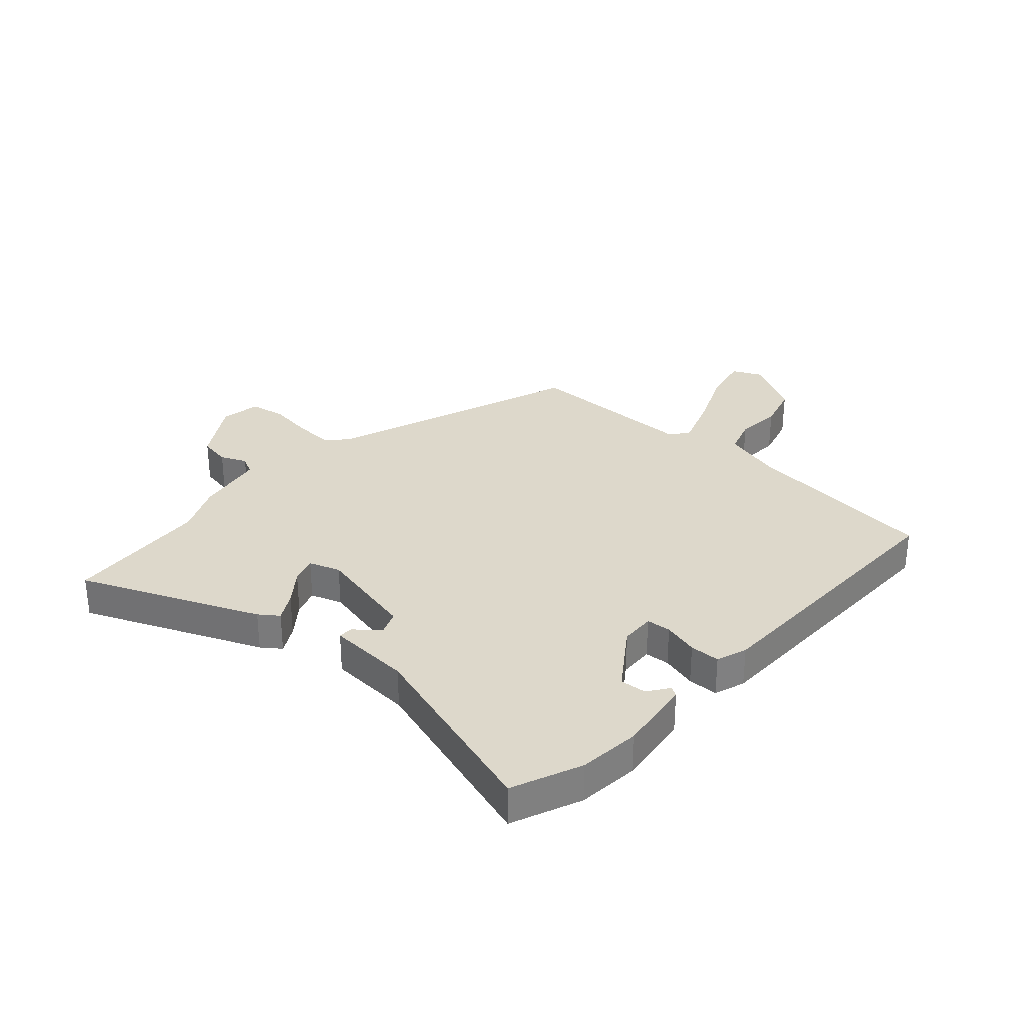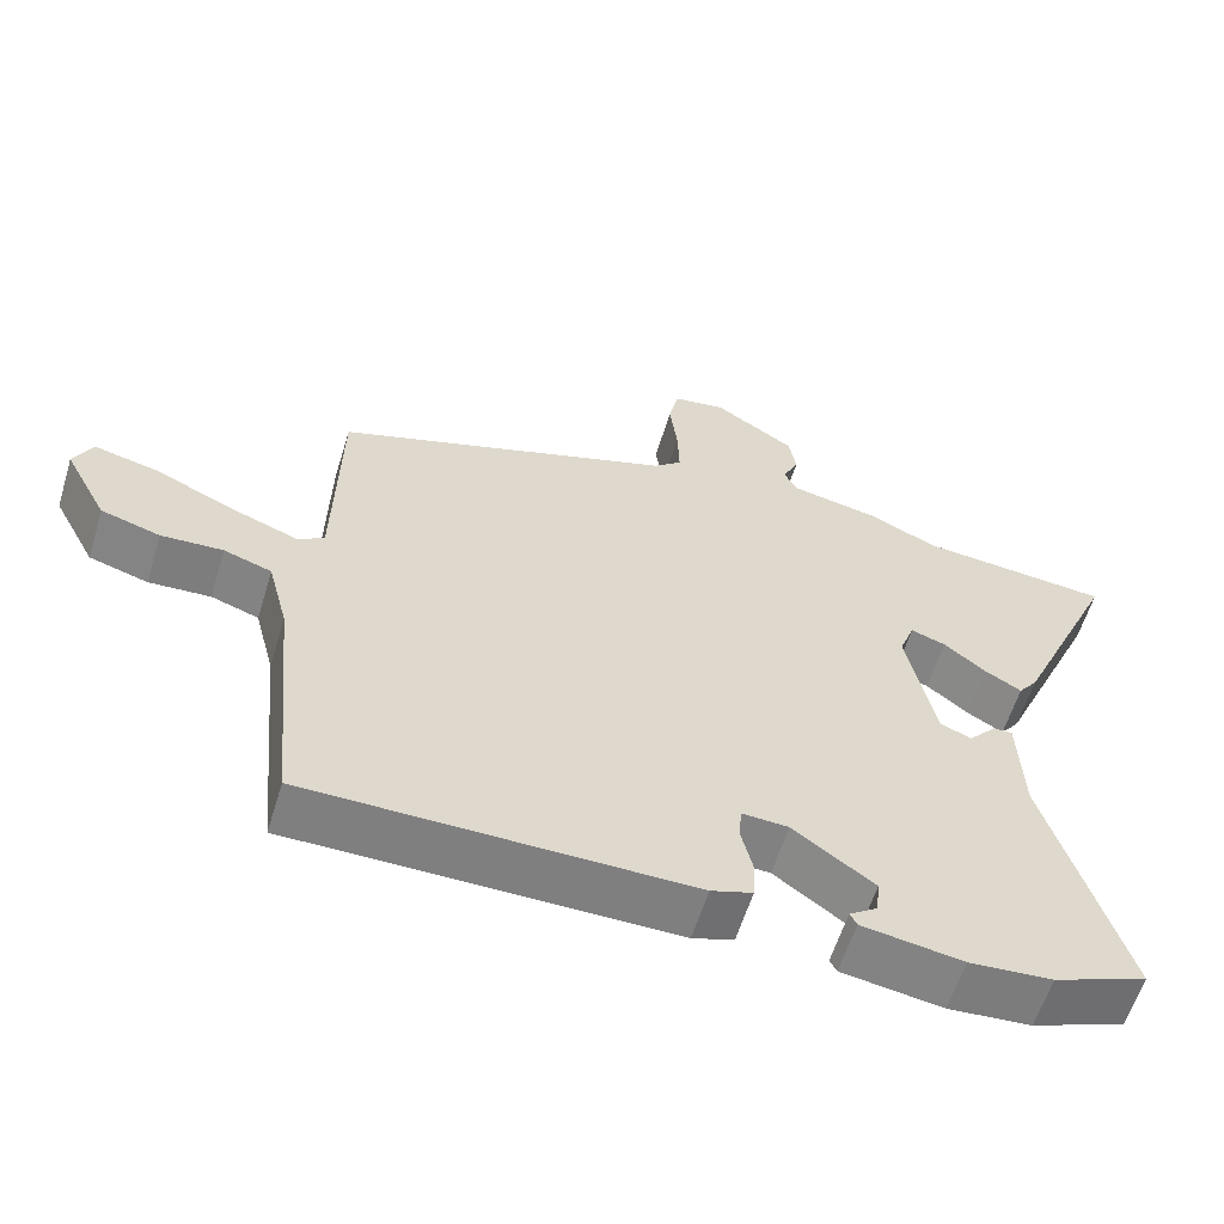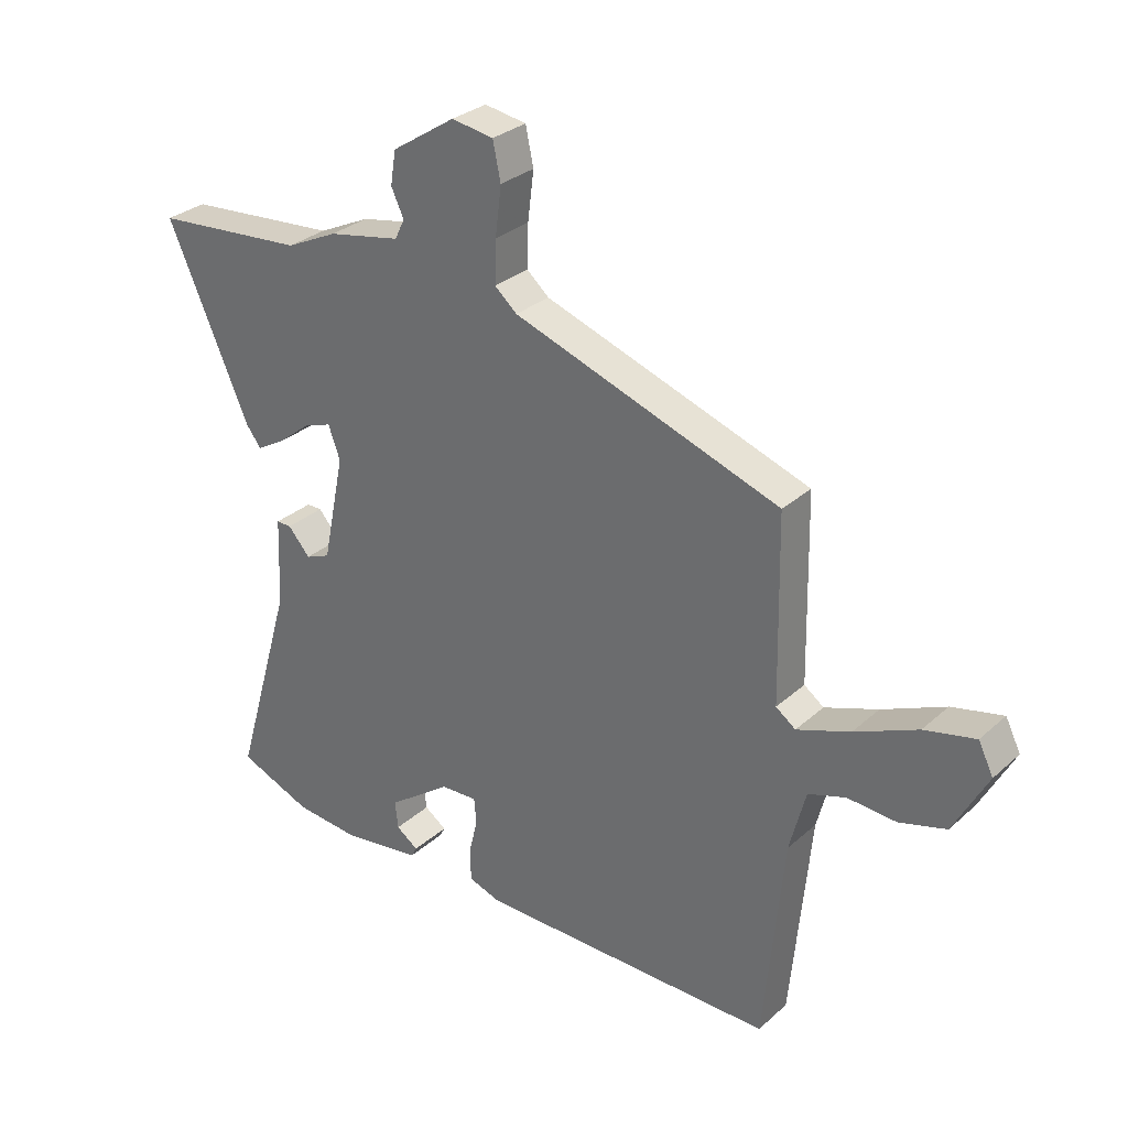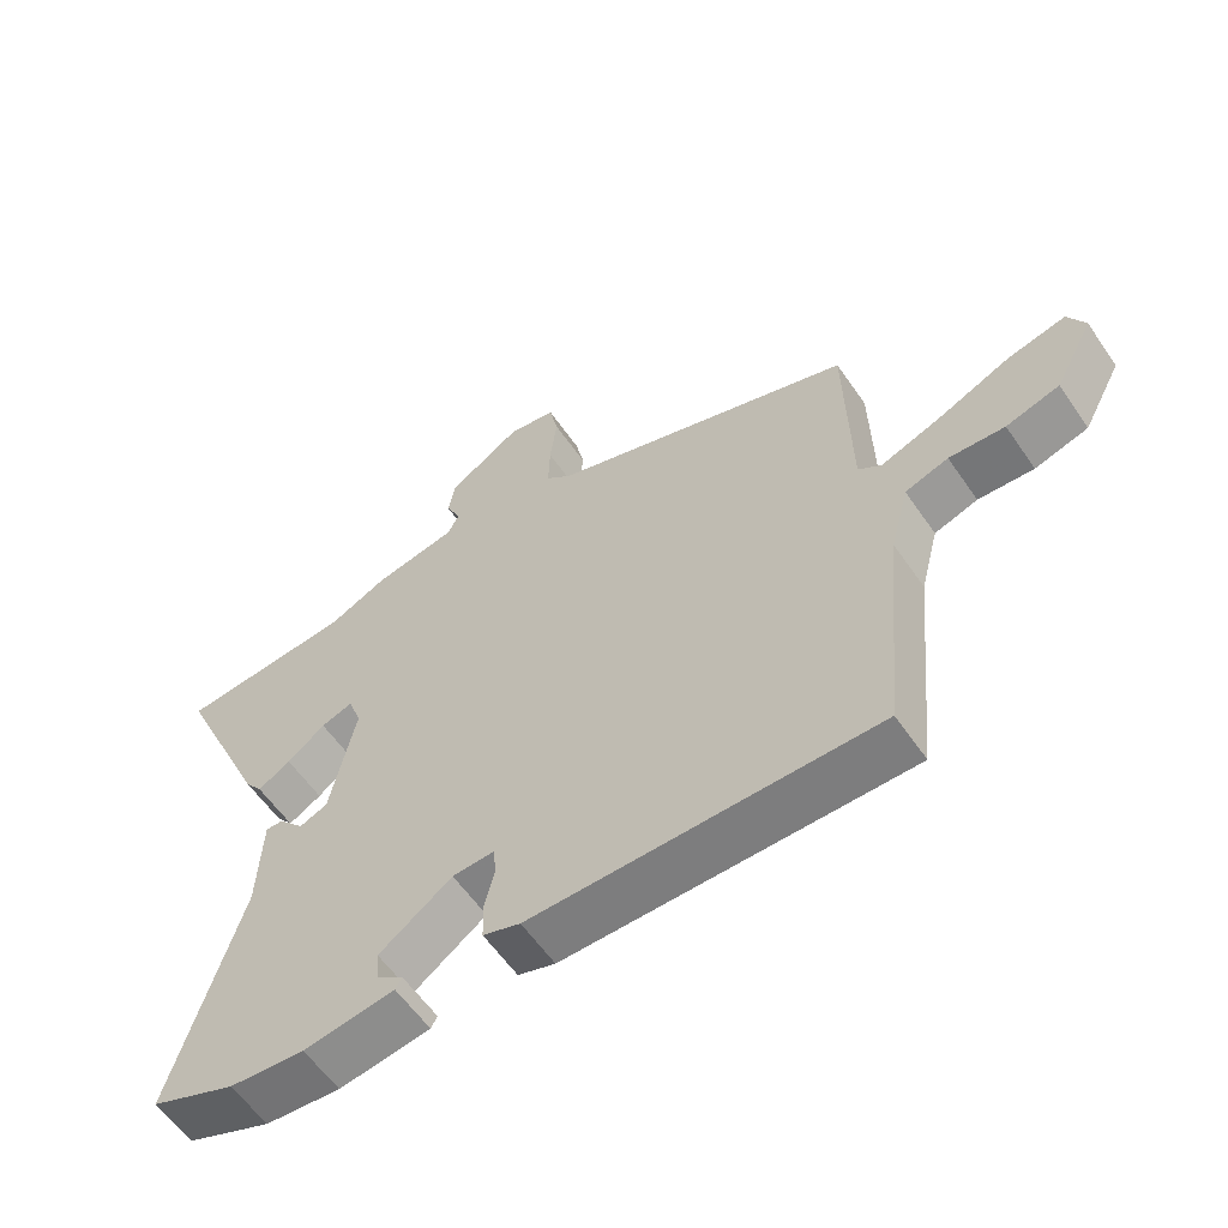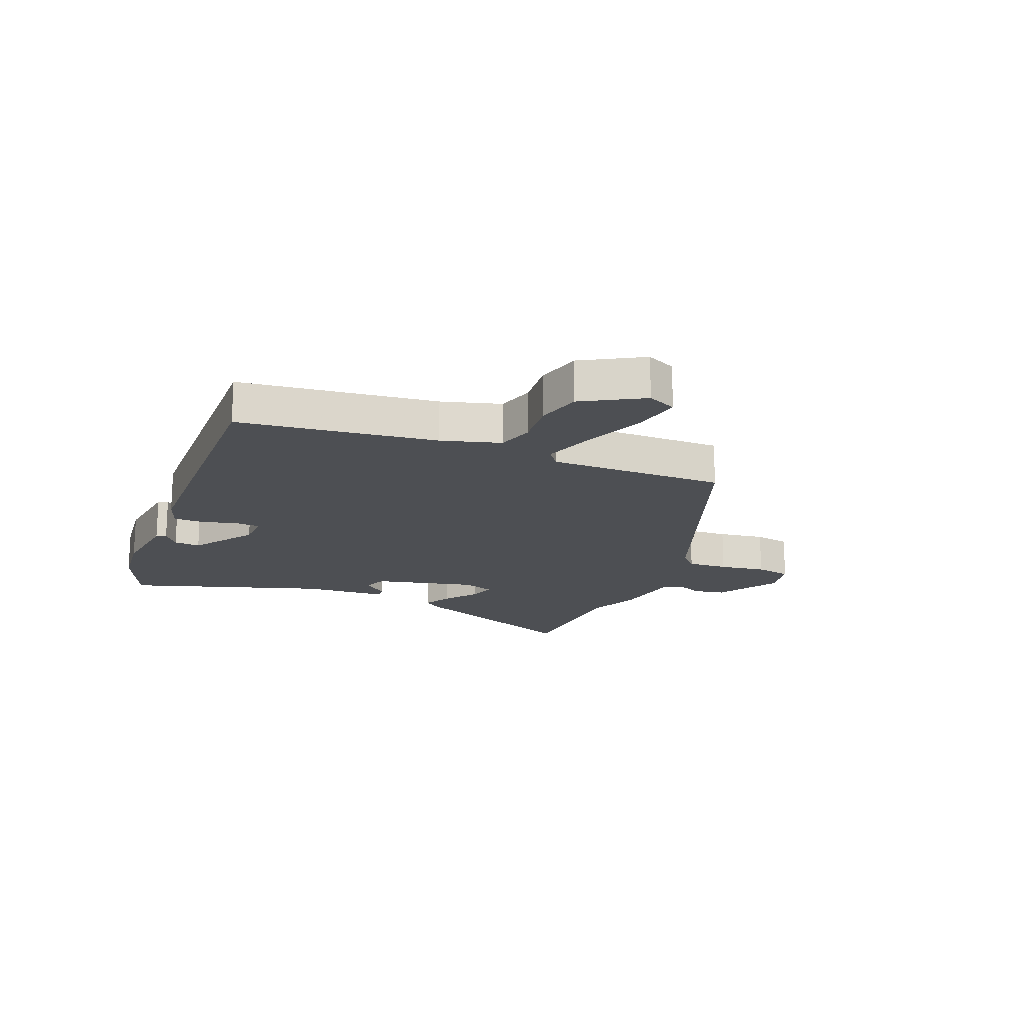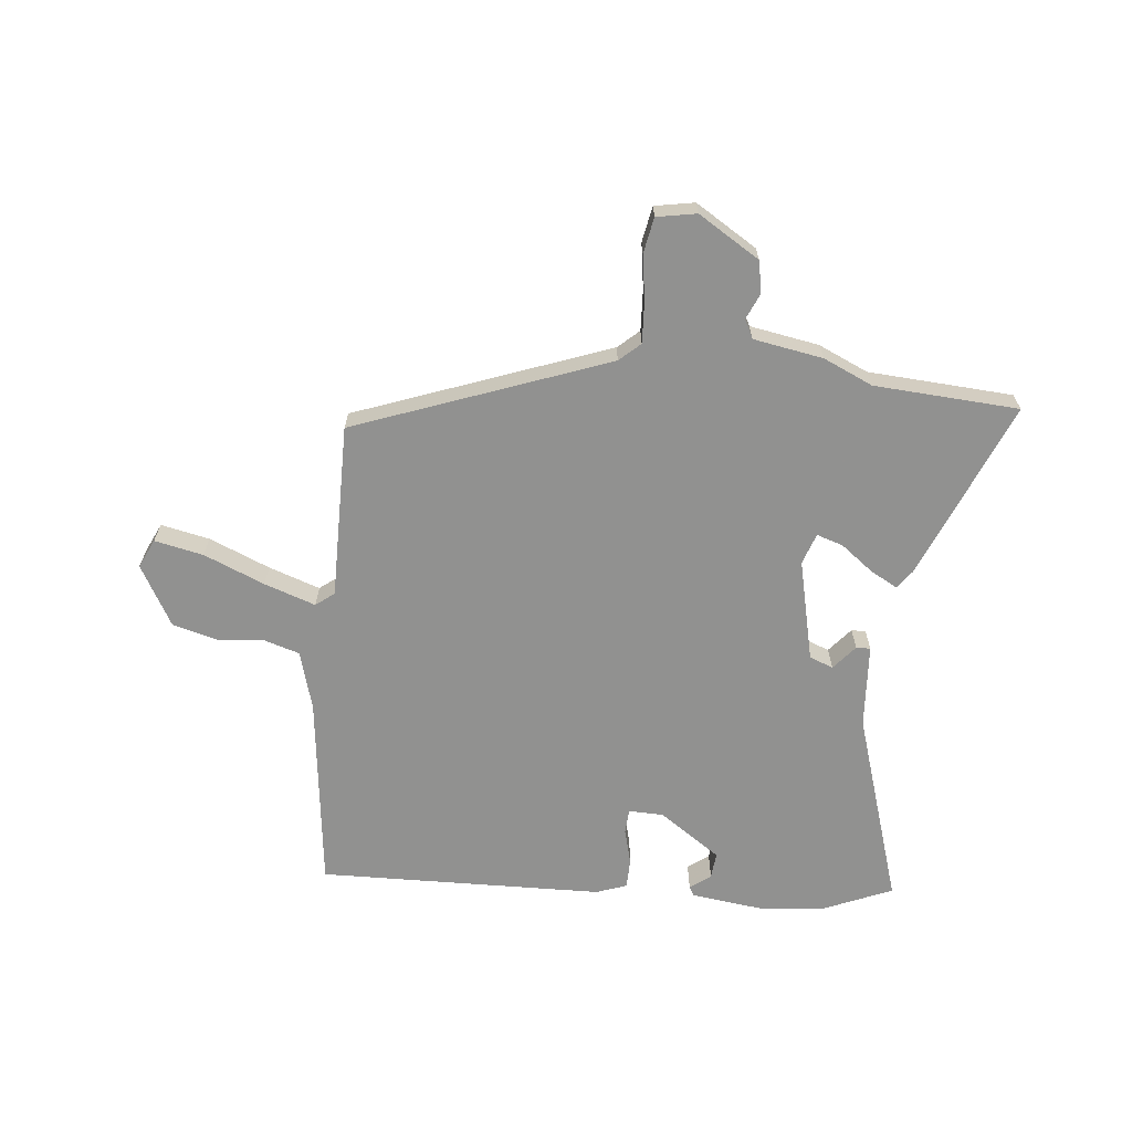
<metadata>
{"format":"obj","ext":"obj","renderer":"f3d","projection":"perspective","resolution":1024,"background":"white","views":[{"elev":31.1,"azim":132.8,"up":"+Y"},{"elev":-59.9,"azim":-17.1,"up":"+Z"},{"elev":30.1,"azim":-141.8,"up":"+Z"},{"elev":-59.1,"azim":-145.6,"up":"+Z"},{"elev":-17.7,"azim":-110.6,"up":"+Y"},{"elev":-66.0,"azim":-4.4,"up":"+Y"}]}
</metadata>
<code>
v 0.418 0.07 0.507
v 0.671 0.07 0.485
v 0.534 0.07 0.177
v 0.509 0.07 0.144
v 0.461 0.07 0.172
v 0.406 0.07 0.216
v 0.36 0.07 0.232
v 0.34 0.07 0.178
v 0.377 0.07 -0.001
v 0.418 0.07 -0.018
v 0.455 0.07 0.024
v 0.48 0.07 0.024
v 0.486 0.07 -0.123
v 0.586 0.07 -0.466
v 0.463 0.07 -0.515
v 0.354 0.07 -0.524
v 0.222 0.07 -0.504
v 0.213 0.07 -0.487
v 0.25 0.07 -0.461
v 0.255 0.07 -0.415
v 0.149 0.07 -0.338
v 0.088 0.07 -0.335
v 0.084 0.07 -0.378
v 0.099 0.07 -0.44
v 0.097 0.07 -0.493
v 0.043 0.07 -0.511
v -0.457 0.07 -0.511
v -0.49 0.07 -0.166
v -0.517 0.07 -0.062
v -0.58 0.07 -0.041
v -0.661 0.07 -0.046
v -0.739 0.07 -0.023
v -0.796 0.07 0.084
v -0.771 0.07 0.134
v -0.686 0.07 0.114
v -0.581 0.07 0.067
v -0.492 0.07 0.034
v -0.459 0.07 0.058
v -0.453 0.07 0.365
v -0.007 0.07 0.518
v 0.03 0.07 0.55
v 0.028 0.07 0.621
v 0.018 0.07 0.702
v 0.031 0.07 0.764
v 0.101 0.07 0.775
v 0.207 0.07 0.706
v 0.216 0.07 0.65
v 0.195 0.07 0.605
v 0.211 0.07 0.572
v 0.332 0.07 0.548
v 0.418 0 0.507
v 0.671 0 0.485
v 0.534 0 0.177
v 0.509 0 0.144
v 0.461 0 0.172
v 0.406 0 0.216
v 0.36 0 0.232
v 0.34 0 0.178
v 0.377 0 -0.001
v 0.418 0 -0.018
v 0.455 0 0.024
v 0.48 0 0.024
v 0.486 0 -0.123
v 0.586 0 -0.466
v 0.463 0 -0.515
v 0.354 0 -0.524
v 0.222 0 -0.504
v 0.213 0 -0.487
v 0.25 0 -0.461
v 0.255 0 -0.415
v 0.149 0 -0.338
v 0.088 0 -0.335
v 0.084 0 -0.378
v 0.099 0 -0.44
v 0.097 0 -0.493
v 0.043 0 -0.511
v -0.457 0 -0.511
v -0.49 0 -0.166
v -0.517 0 -0.062
v -0.58 0 -0.041
v -0.661 0 -0.046
v -0.739 0 -0.023
v -0.796 0 0.084
v -0.771 0 0.134
v -0.686 0 0.114
v -0.581 0 0.067
v -0.492 0 0.034
v -0.459 0 0.058
v -0.453 0 0.365
v -0.007 0 0.518
v 0.03 0 0.55
v 0.028 0 0.621
v 0.018 0 0.702
v 0.031 0 0.764
v 0.101 0 0.775
v 0.207 0 0.706
v 0.216 0 0.65
v 0.195 0 0.605
v 0.211 0 0.572
v 0.332 0 0.548
f 49 50 1
f 45 46 47 48
f 45 48 49
f 42 43 44 45
f 41 42 45 49
f 40 41 49 1
f 38 39 40 1
f 33 34 35 36
f 33 36 37
f 30 31 32 33
f 29 30 33 37
f 28 29 37 38
f 23 24 25 26
f 22 23 26 27
f 16 17 18 19
f 16 19 20
f 13 14 15 16
f 13 16 20
f 10 11 12 13
f 9 10 13 20
f 8 9 20 21
f 3 4 5 6
f 3 6 7
f 2 3 7
f 1 2 7
f 38 1 7 8
f 22 27 28 38
f 8 21 22 38
f 51 100 99
f 98 97 96 95
f 99 98 95
f 95 94 93 92
f 99 95 92 91
f 51 99 91 90
f 51 90 89 88
f 86 85 84 83
f 87 86 83
f 83 82 81 80
f 87 83 80 79
f 88 87 79 78
f 76 75 74 73
f 77 76 73 72
f 69 68 67 66
f 70 69 66
f 66 65 64 63
f 70 66 63
f 63 62 61 60
f 70 63 60 59
f 71 70 59 58
f 56 55 54 53
f 57 56 53
f 57 53 52
f 57 52 51
f 58 57 51 88
f 88 78 77 72
f 88 72 71 58
f 1 51 52 2
f 2 52 53 3
f 3 53 54 4
f 4 54 55 5
f 5 55 56 6
f 6 56 57 7
f 7 57 58 8
f 8 58 59 9
f 9 59 60 10
f 10 60 61 11
f 11 61 62 12
f 12 62 63 13
f 13 63 64 14
f 14 64 65 15
f 15 65 66 16
f 16 66 67 17
f 17 67 68 18
f 18 68 69 19
f 19 69 70 20
f 20 70 71 21
f 21 71 72 22
f 22 72 73 23
f 23 73 74 24
f 24 74 75 25
f 25 75 76 26
f 26 76 77 27
f 27 77 78 28
f 28 78 79 29
f 29 79 80 30
f 30 80 81 31
f 31 81 82 32
f 32 82 83 33
f 33 83 84 34
f 34 84 85 35
f 35 85 86 36
f 36 86 87 37
f 37 87 88 38
f 38 88 89 39
f 39 89 90 40
f 40 90 91 41
f 41 91 92 42
f 42 92 93 43
f 43 93 94 44
f 44 94 95 45
f 45 95 96 46
f 46 96 97 47
f 47 97 98 48
f 48 98 99 49
f 49 99 100 50
f 50 100 51 1

</code>
